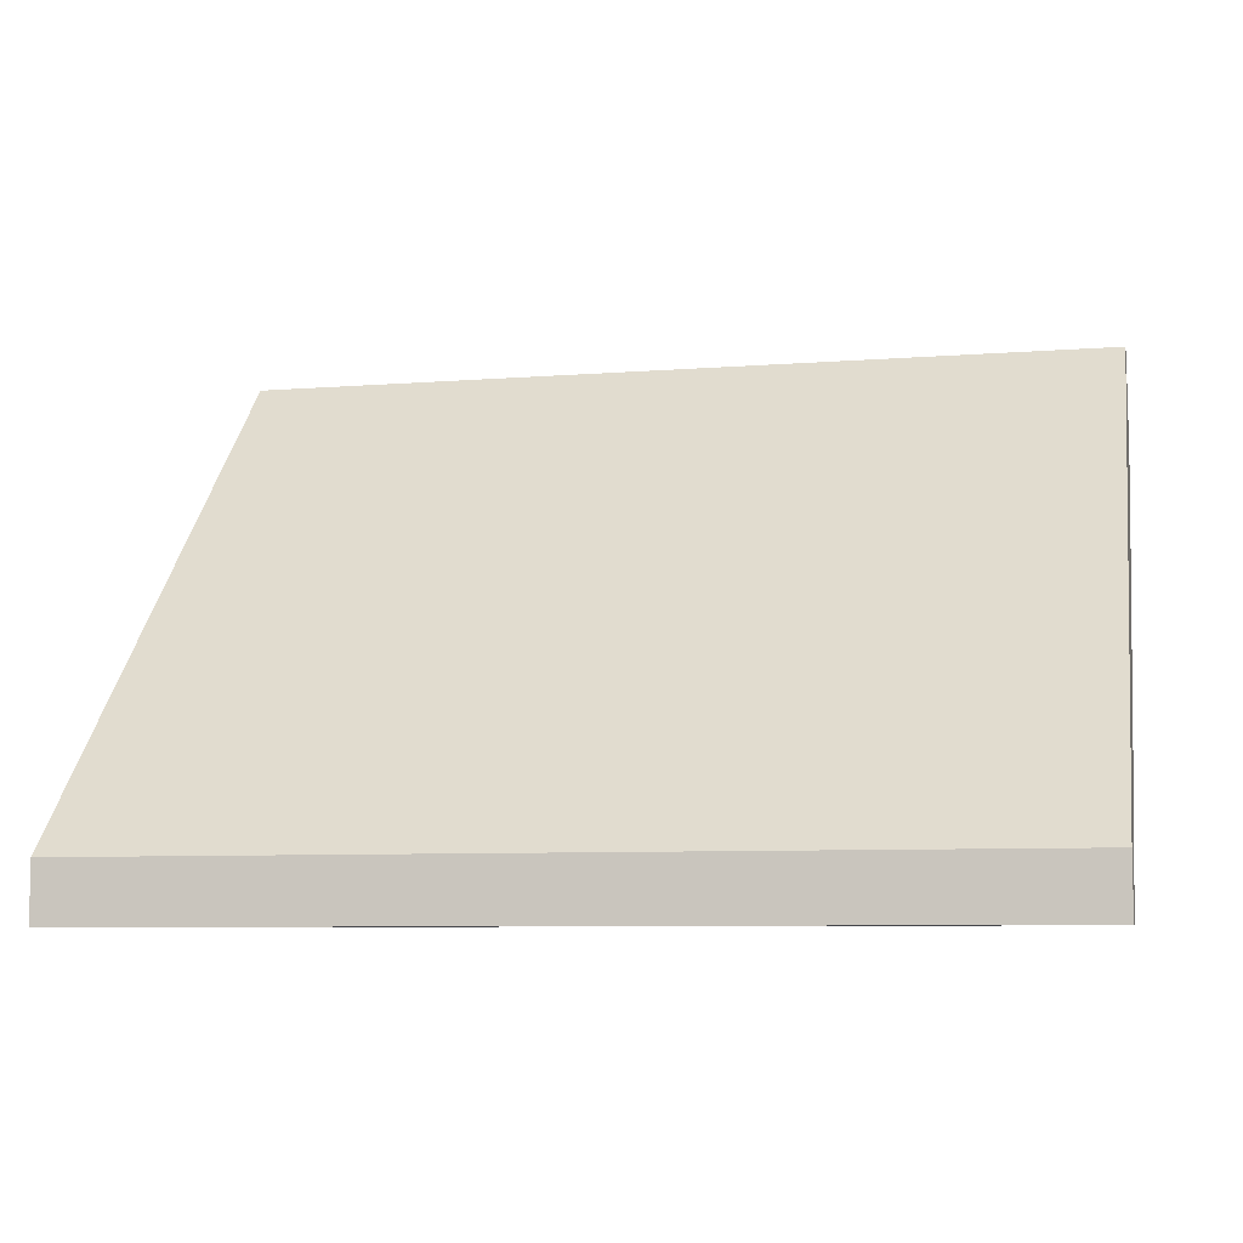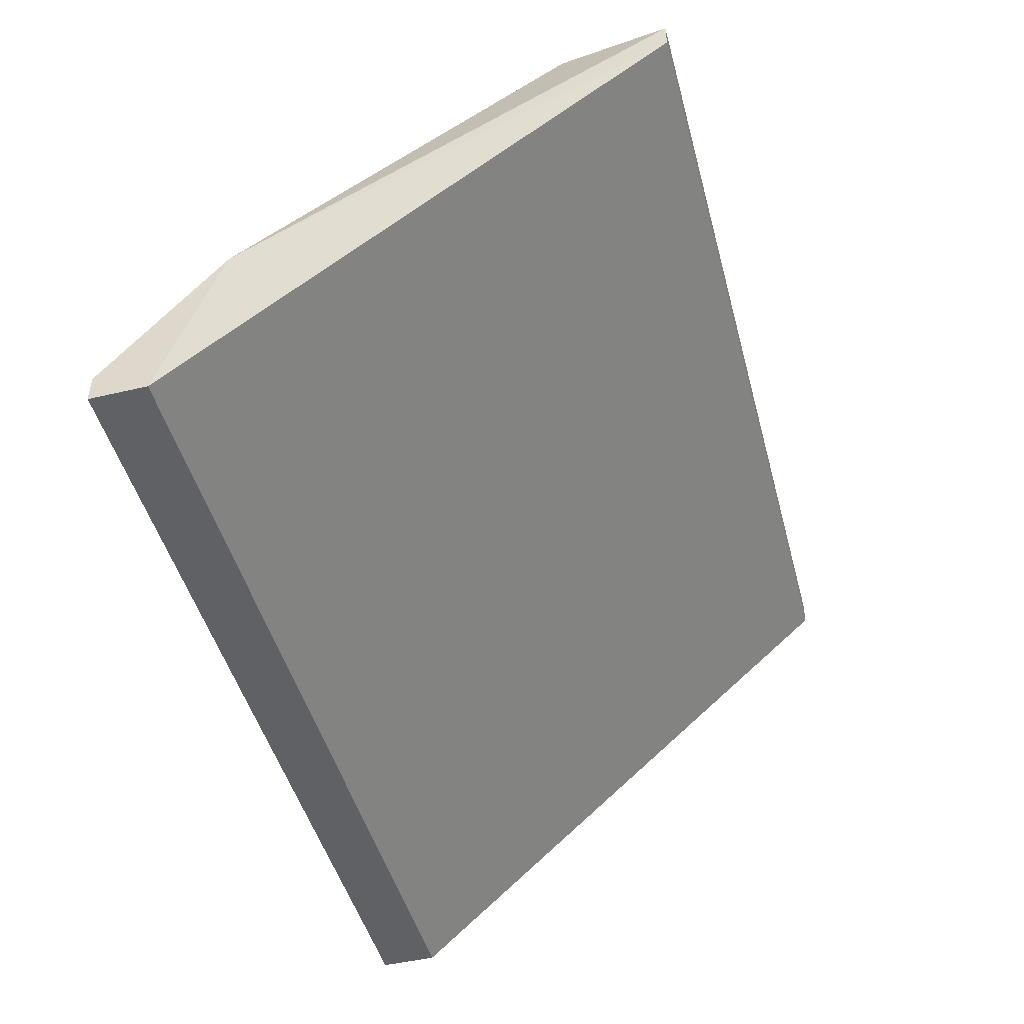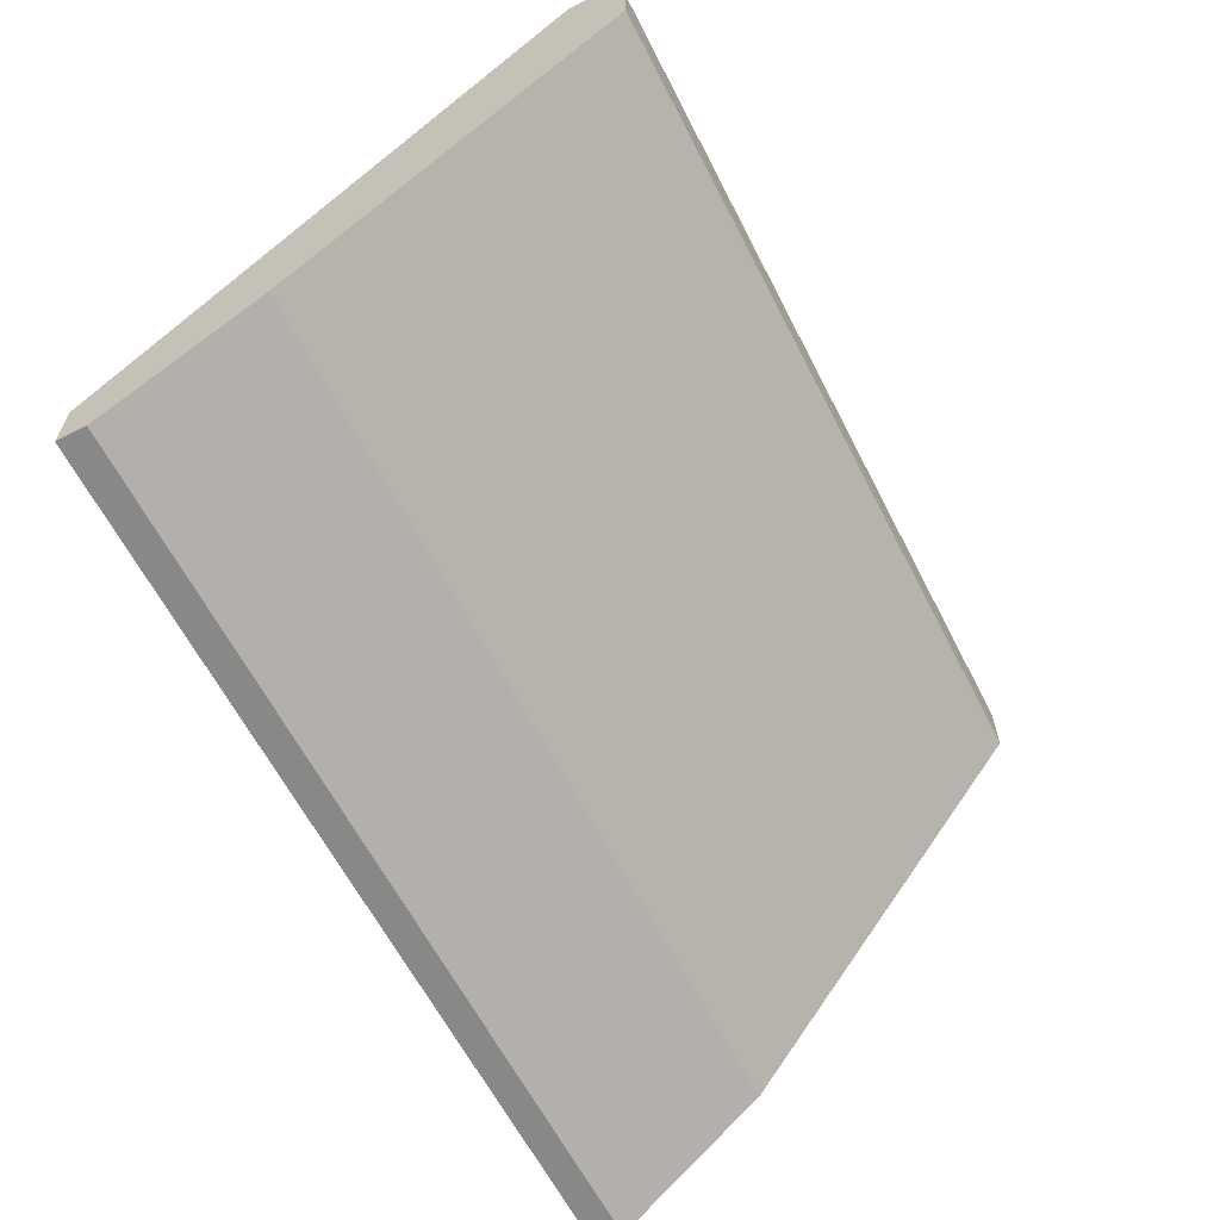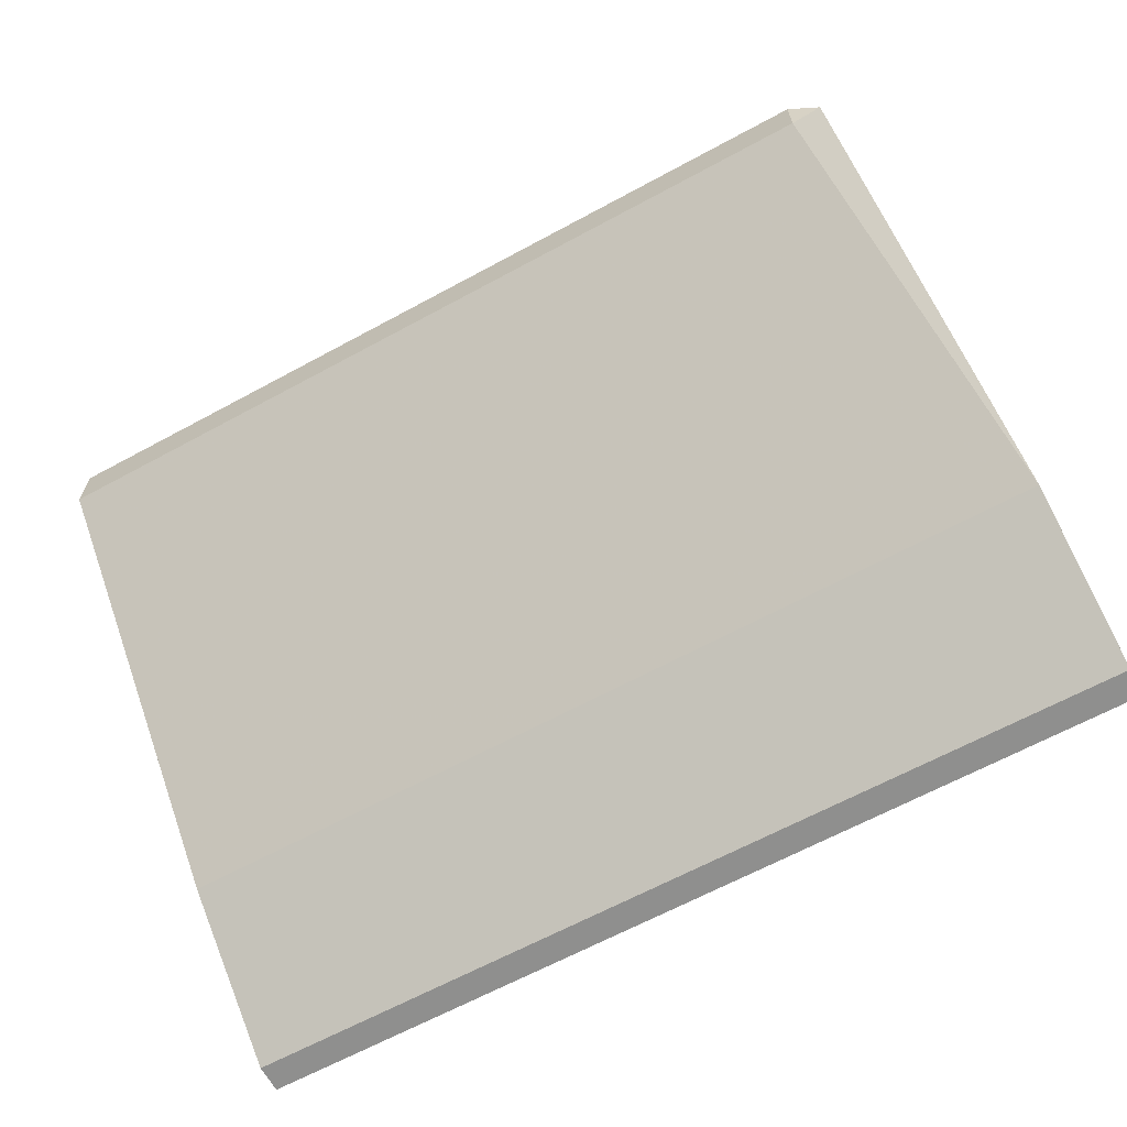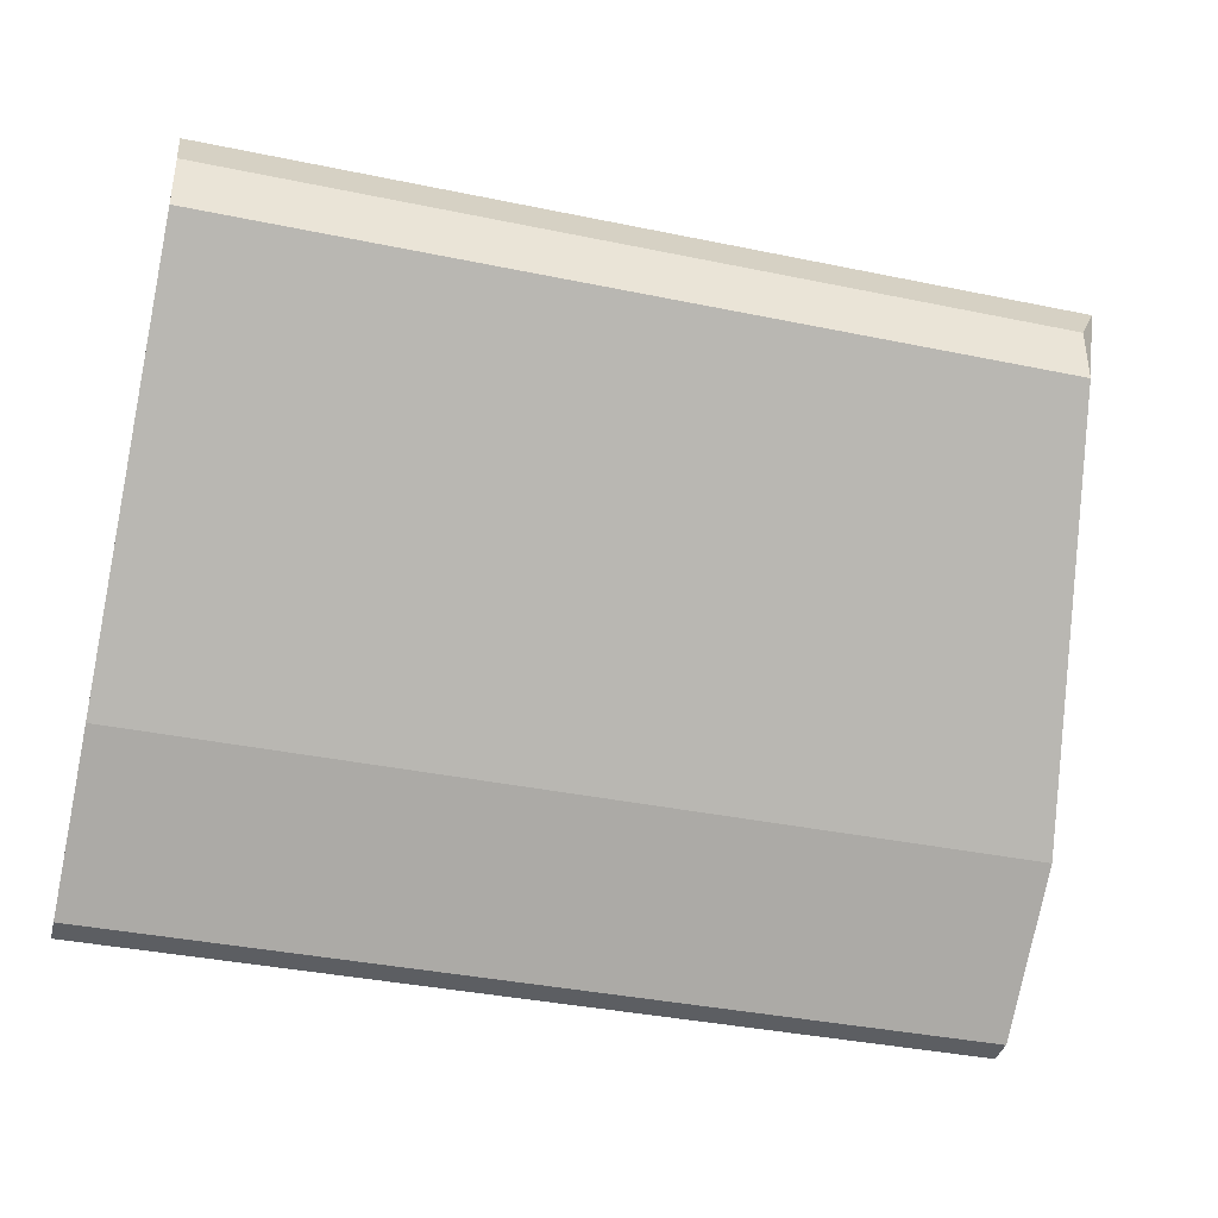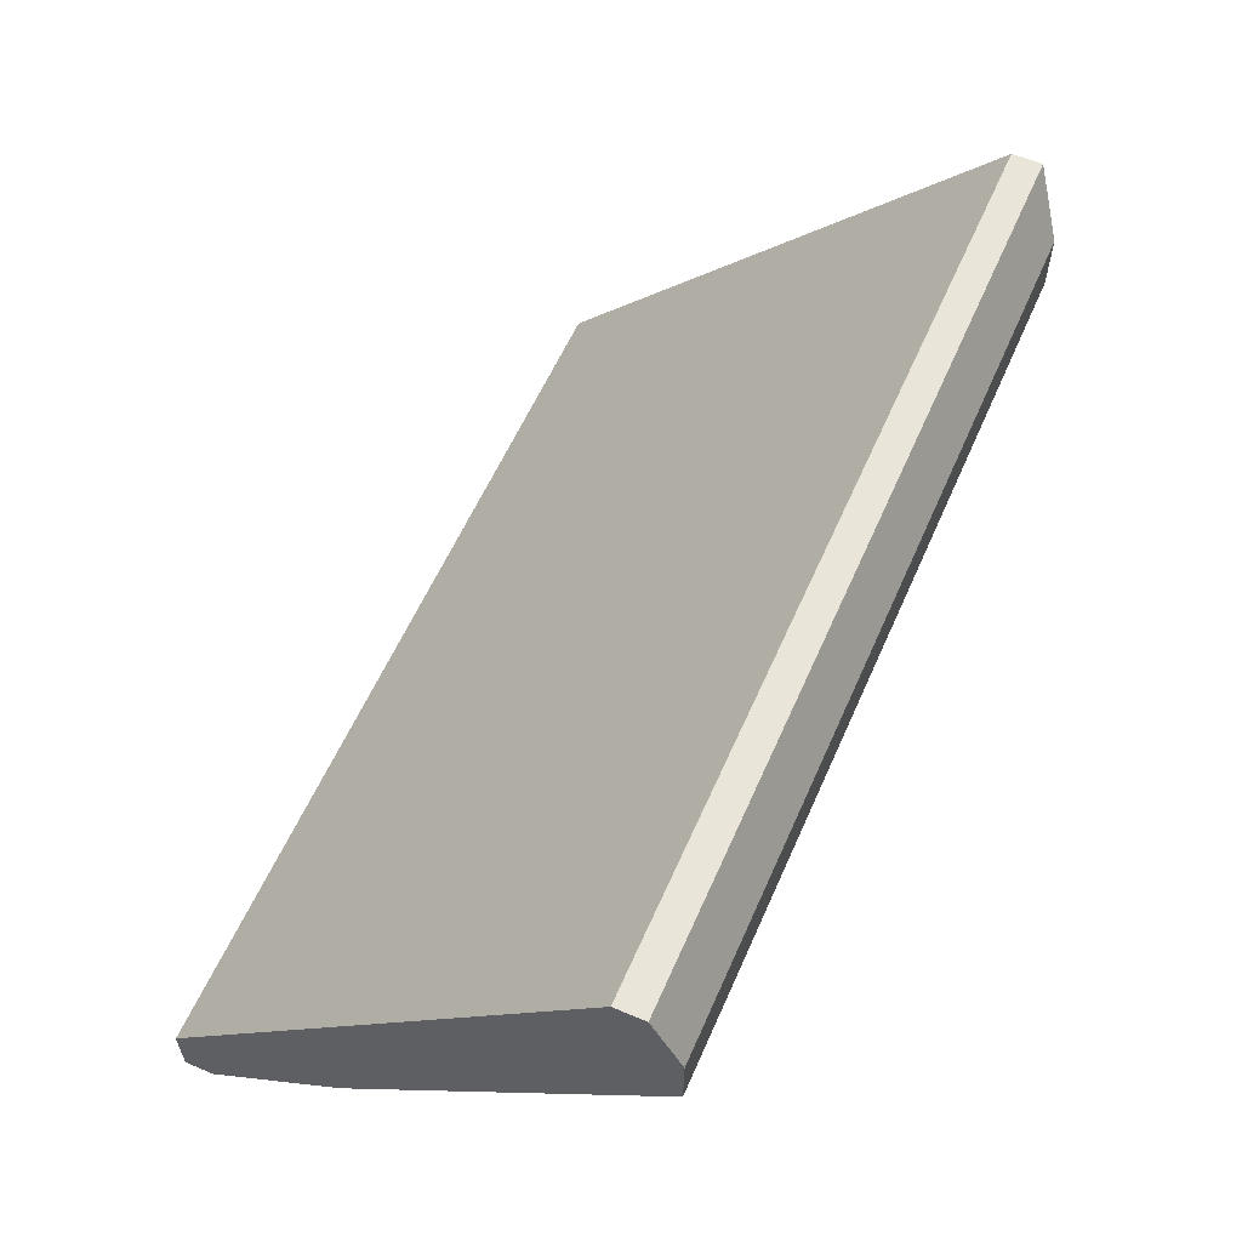
<metadata>
{"format":"obj","ext":"obj","renderer":"f3d","projection":"perspective","resolution":1024,"background":"white","views":[{"elev":-7.6,"azim":-167.6,"up":"+Y"},{"elev":-47.5,"azim":104.9,"up":"+Z"},{"elev":-62.7,"azim":-62.8,"up":"+Y"},{"elev":-65.3,"azim":28.6,"up":"+Y"},{"elev":-38.0,"azim":-14.7,"up":"+Y"},{"elev":58.6,"azim":-66.4,"up":"+Y"}]}
</metadata>
<code>
v -0.5477 -0.04802 -0.1278
v -0.4909 -0.01202 -0.09942
v -0.4909 -0.01202 -0.1013
v -0.489 -0.04802 -0.1278
v -0.5477 -0.0196 -0.09753
v -0.5477 -0.01202 -0.1013
v -0.489 -0.04423 -0.1297
v -0.4928 -0.0196 -0.09753
v -0.5477 -0.04423 -0.1297
v -0.489 -0.04044 -0.1184
v -0.5477 -0.04044 -0.1184
v -0.5477 -0.01581 -0.09753
v -0.489 -0.04802 -0.1297
v -0.5477 -0.04802 -0.1297
v -0.5477 -0.01202 -0.09942
v -0.4928 -0.01581 -0.09753
f 12 8 16
f 2 3 6
f 1 5 6
f 6 3 7
f 1 6 9
f 6 7 9
f 3 2 10
f 1 4 10
f 7 3 10
f 4 7 10
f 2 8 10
f 8 5 10
f 5 1 11
f 1 10 11
f 10 5 11
f 6 5 12
f 5 8 12
f 4 1 13
f 7 4 13
f 9 7 13
f 9 13 14
f 1 9 14
f 13 1 14
f 2 6 15
f 12 2 15
f 6 12 15
f 8 2 16
f 2 12 16

</code>
